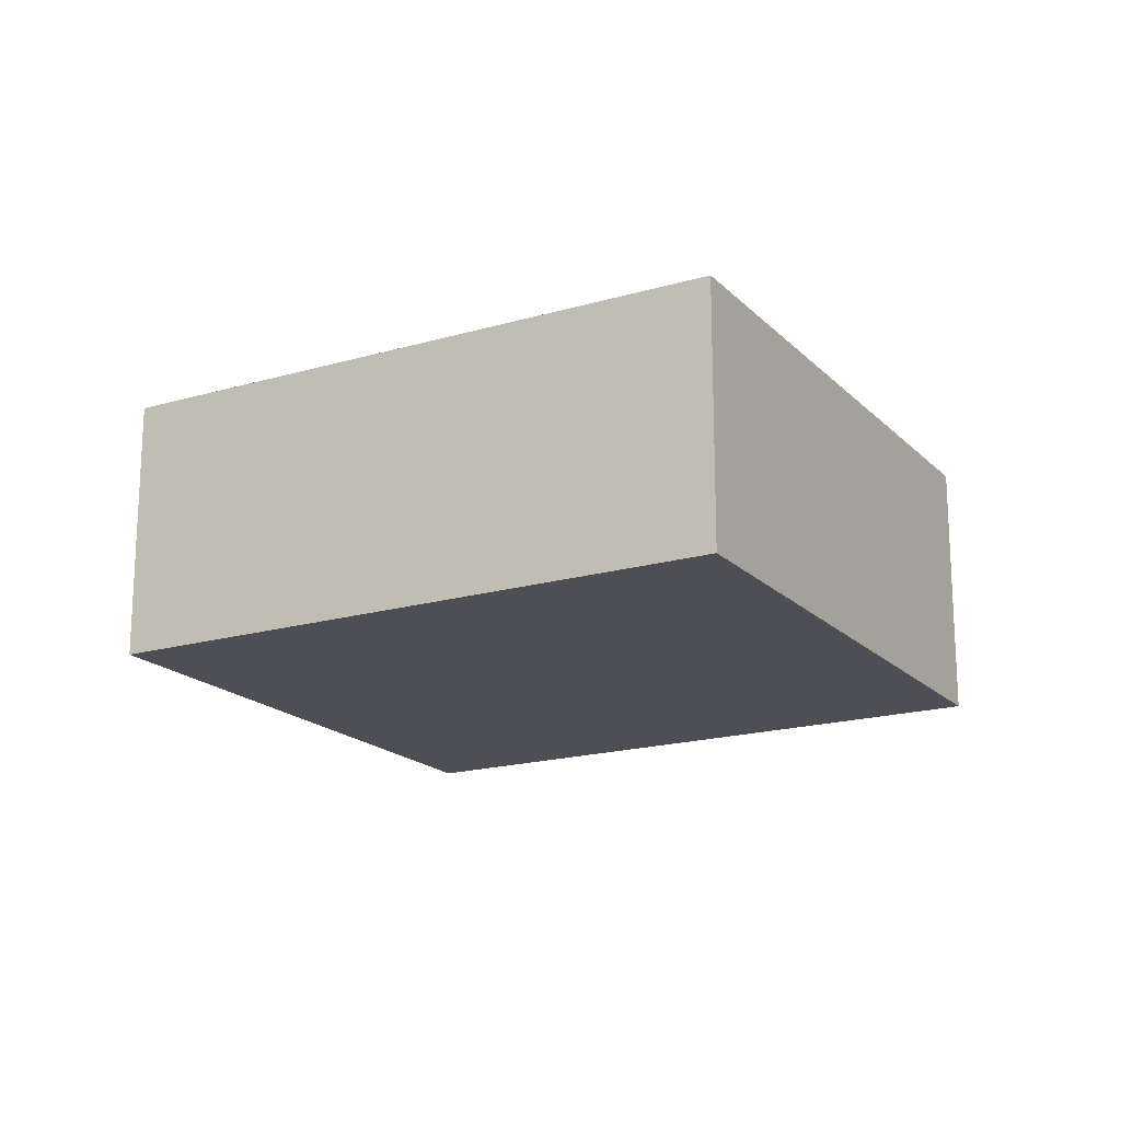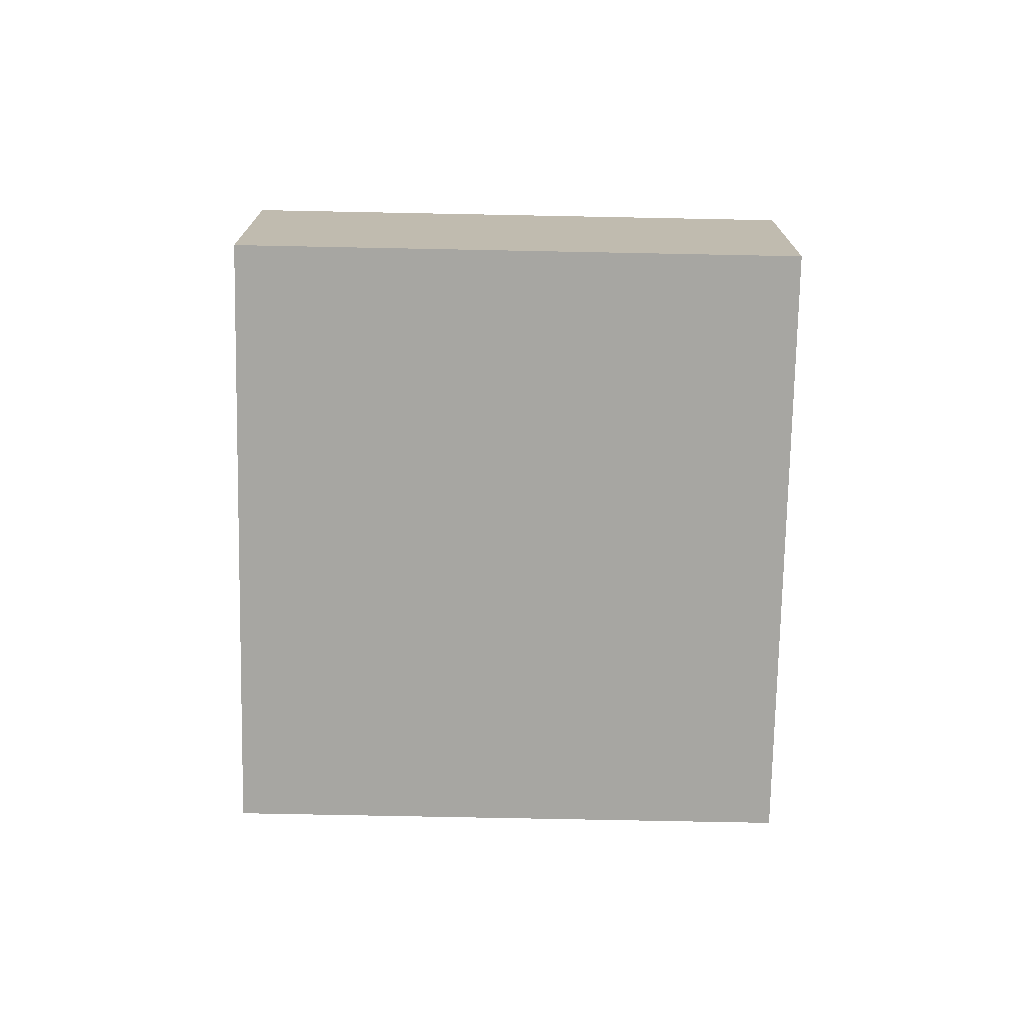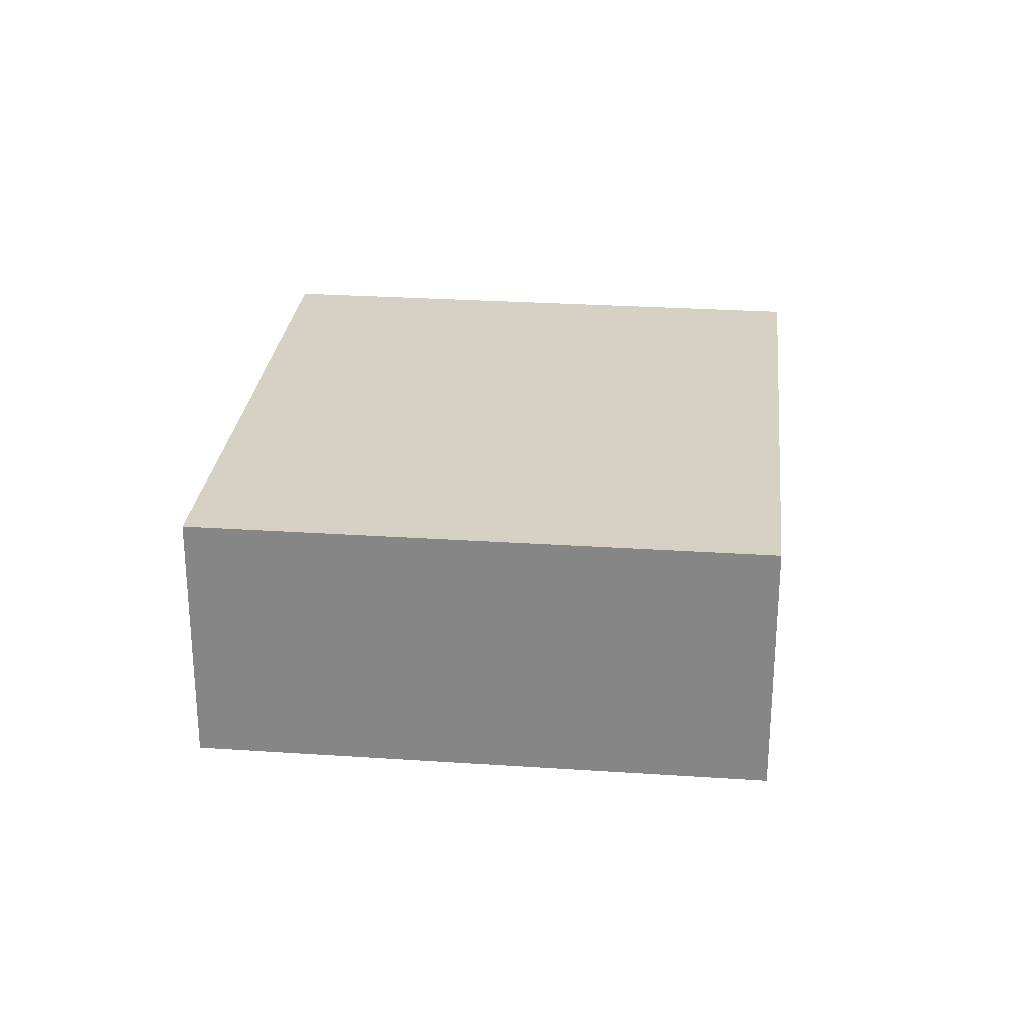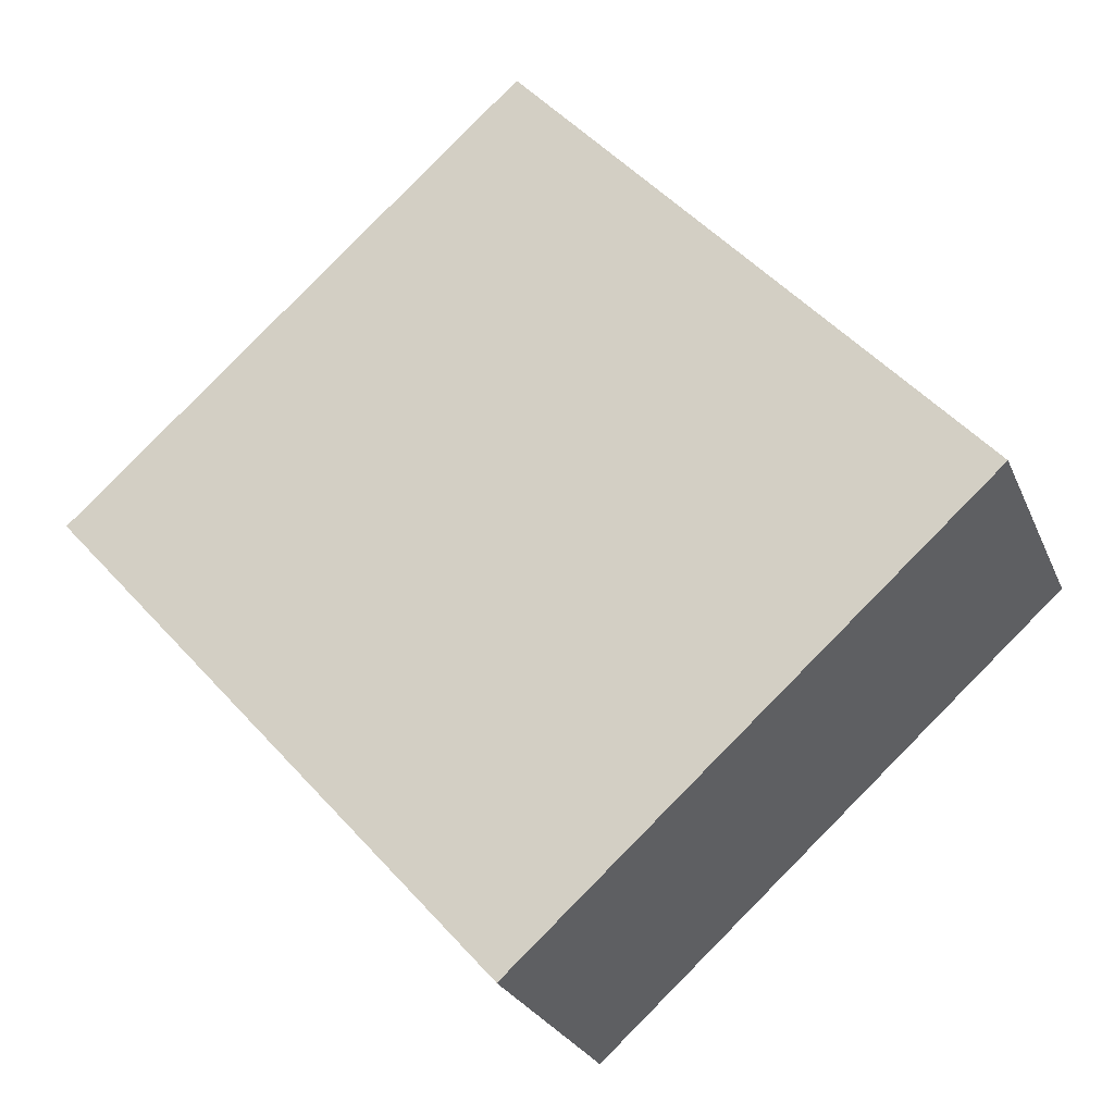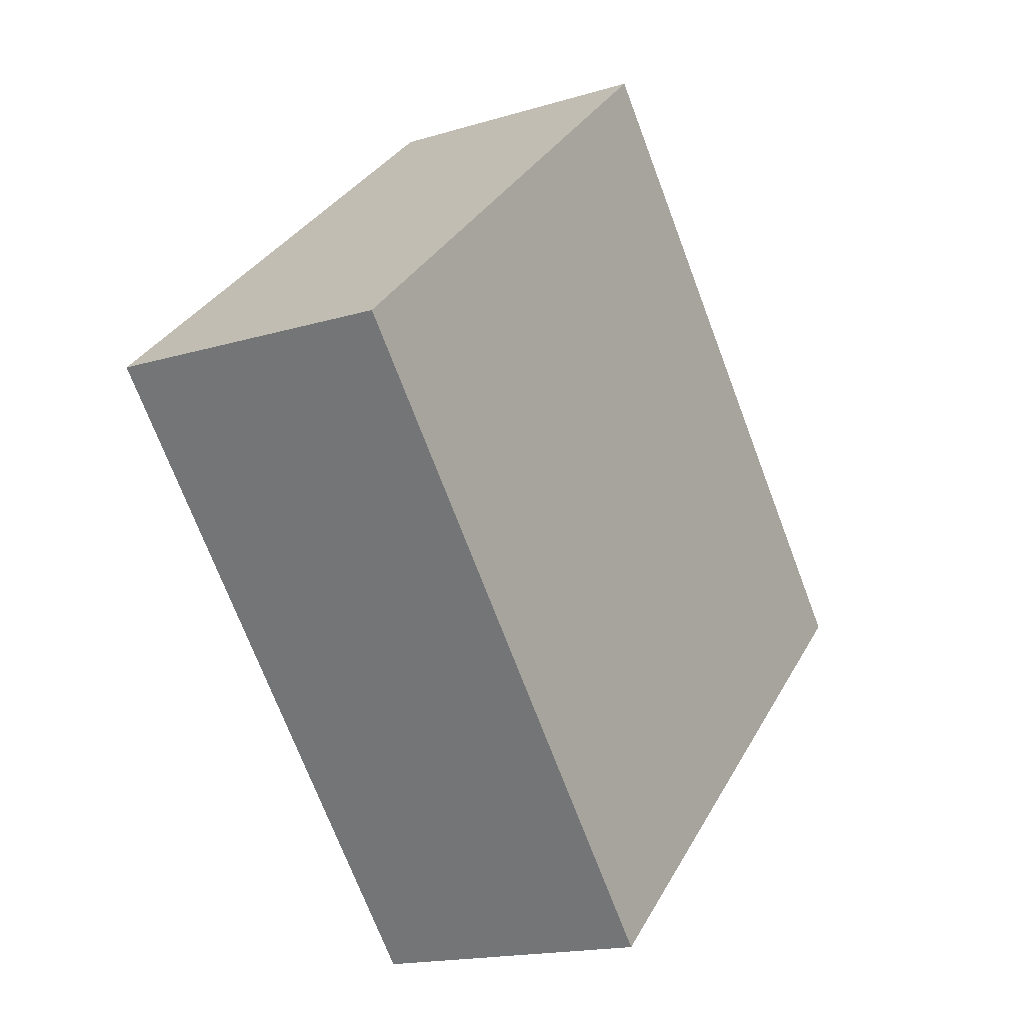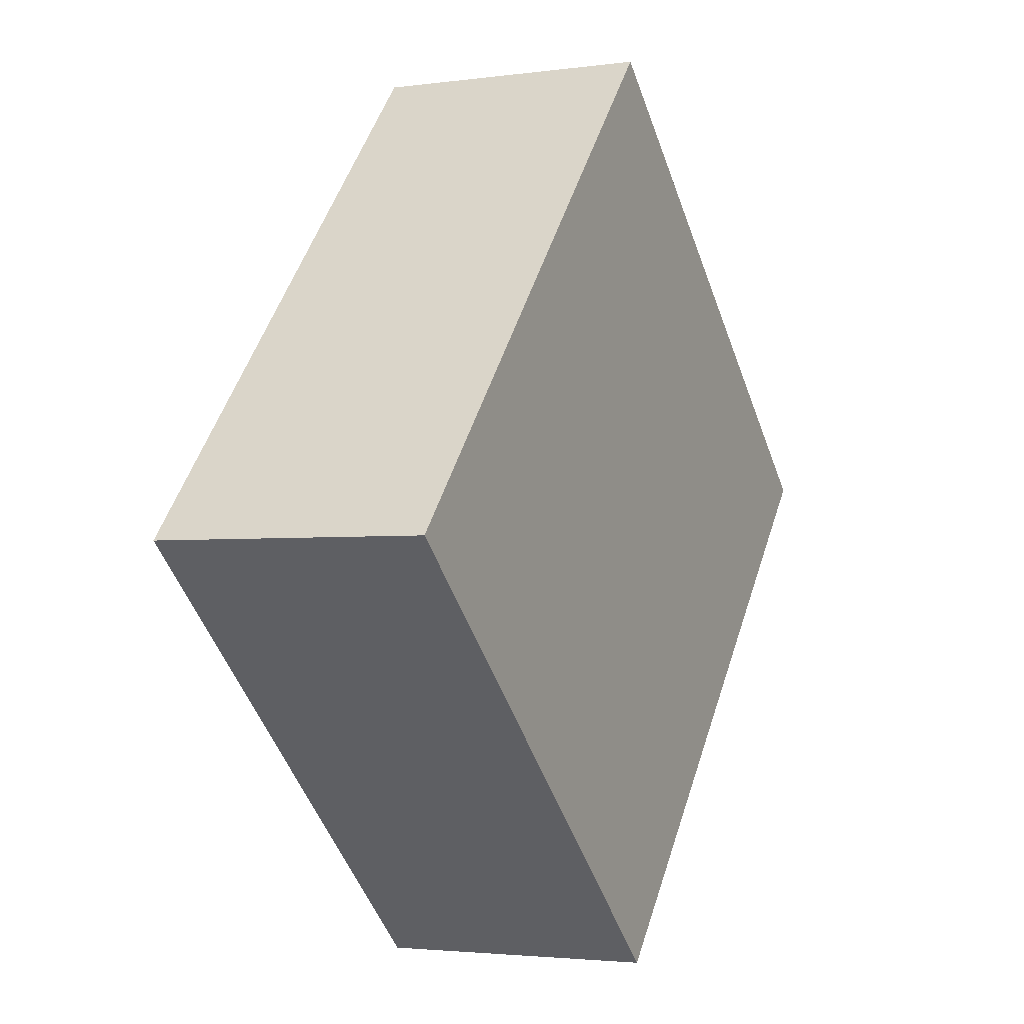
<metadata>
{"format":"obj","ext":"obj","renderer":"f3d","projection":"perspective","resolution":1024,"background":"white","views":[{"elev":-18.3,"azim":77.5,"up":"+Y"},{"elev":-74.0,"azim":136.9,"up":"+Y"},{"elev":27.0,"azim":-36.0,"up":"+Y"},{"elev":-25.7,"azim":19.2,"up":"+Z"},{"elev":-16.9,"azim":-58.5,"up":"+Z"},{"elev":-2.8,"azim":115.7,"up":"+Z"}]}
</metadata>
<code>
v  6.862 4.077 6.169
v  0 0 0
v  6.862 -3.777e-16 6.169
v  8.677e-05 4.077 -0.0001288
v  8.075 -2.952e-16 4.821
v  8.075 4.077 4.821
v  13.55 7.796e-17 -1.273
v  13.55 4.077 -1.273
v  6.691 4.557e-16 -7.442
v  6.691 4.077 -7.442
g defaultobject
f 1 2 3
f 2 1 4
f 5 1 3
f 1 5 6
f 7 6 5
f 6 7 8
f 9 8 7
f 8 9 10
f 4 9 2
f 9 4 10
f 2 5 3
f 5 2 7
f 7 2 9
f 1 10 4
f 10 1 8
f 8 1 6

</code>
